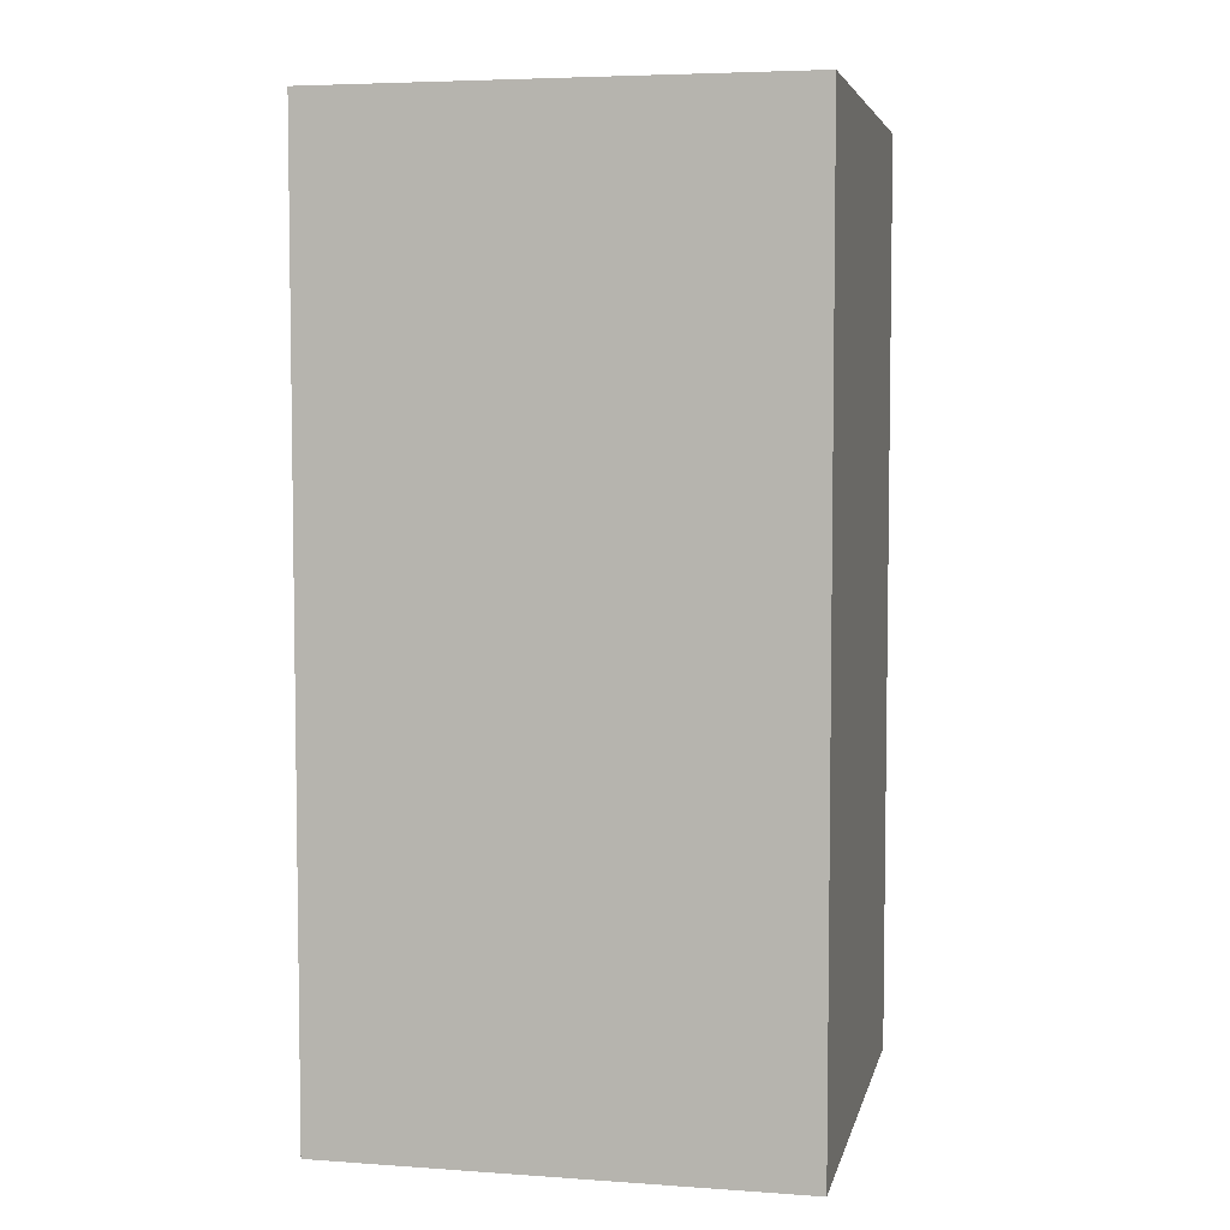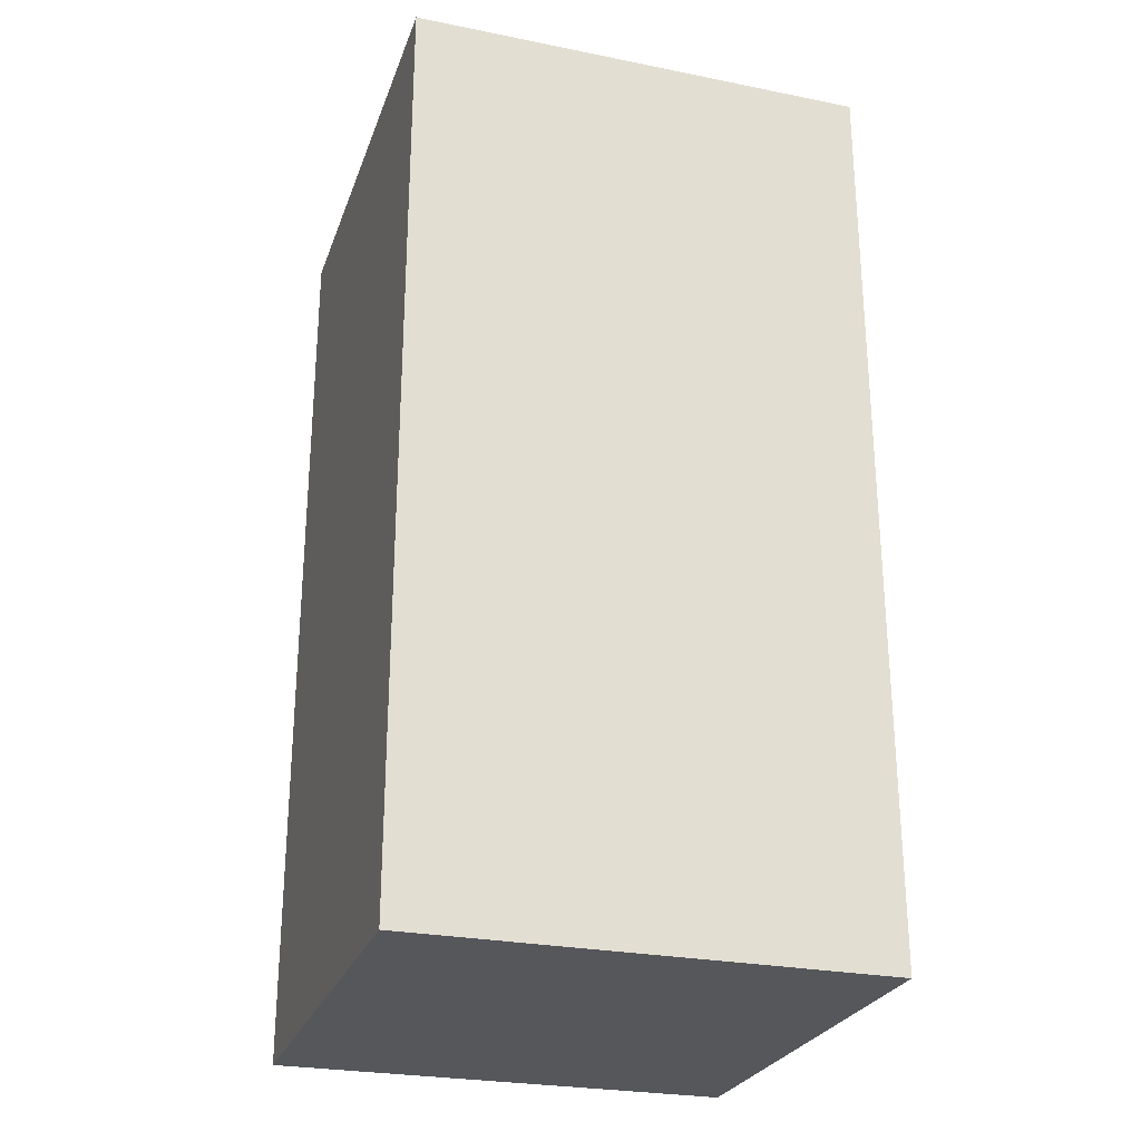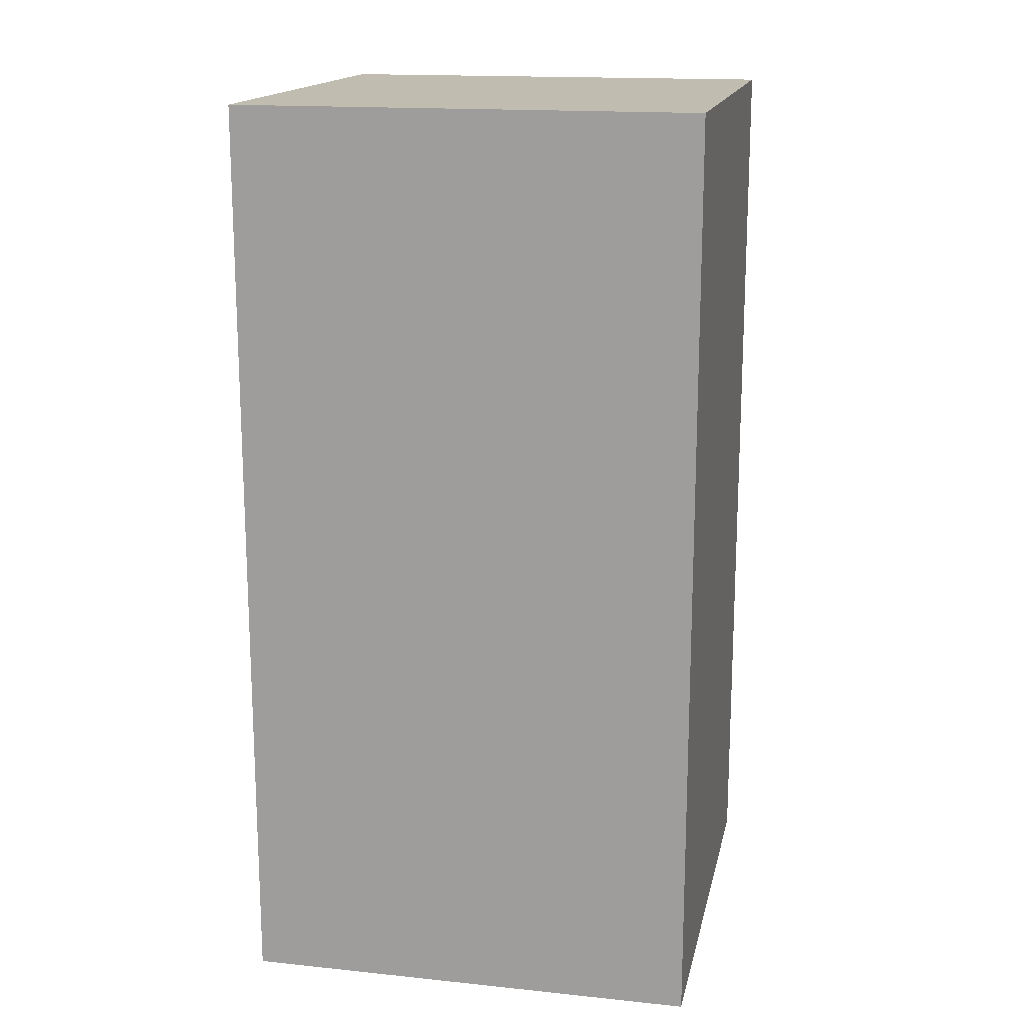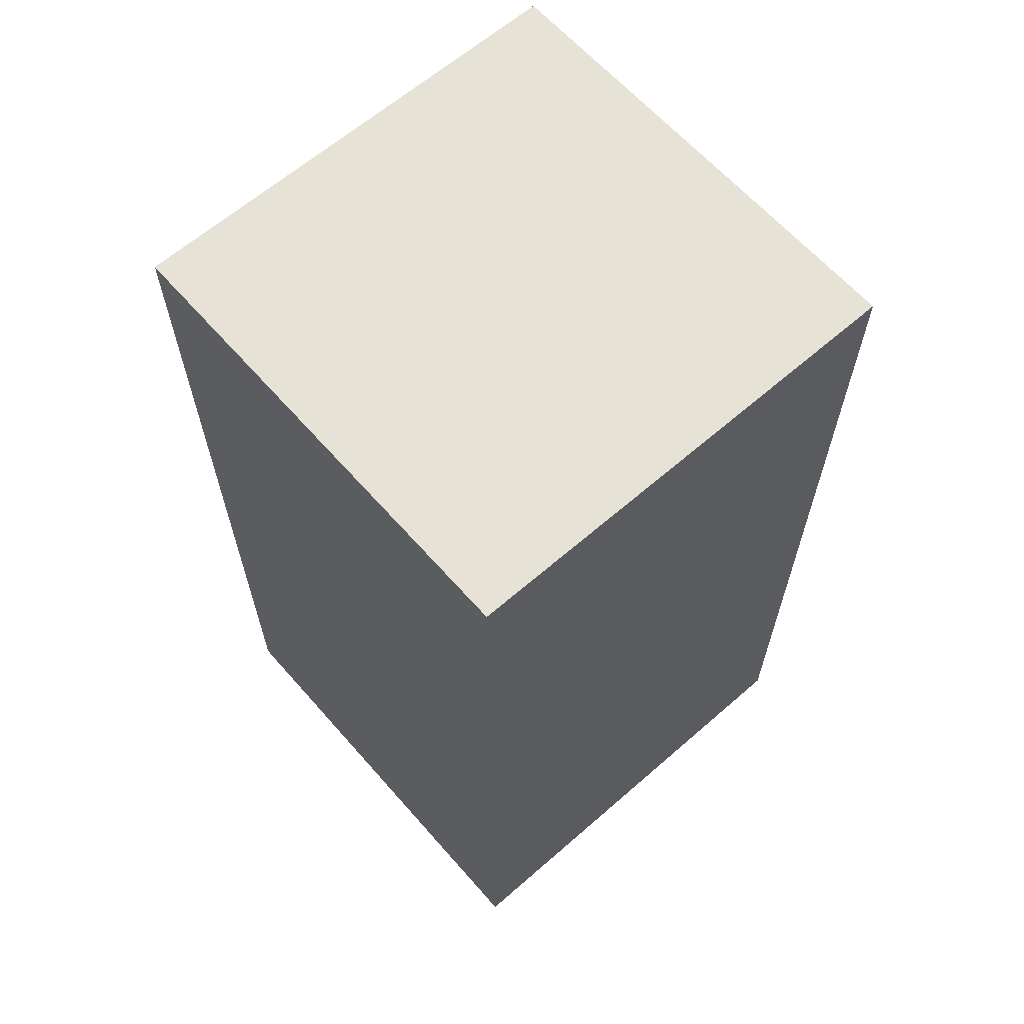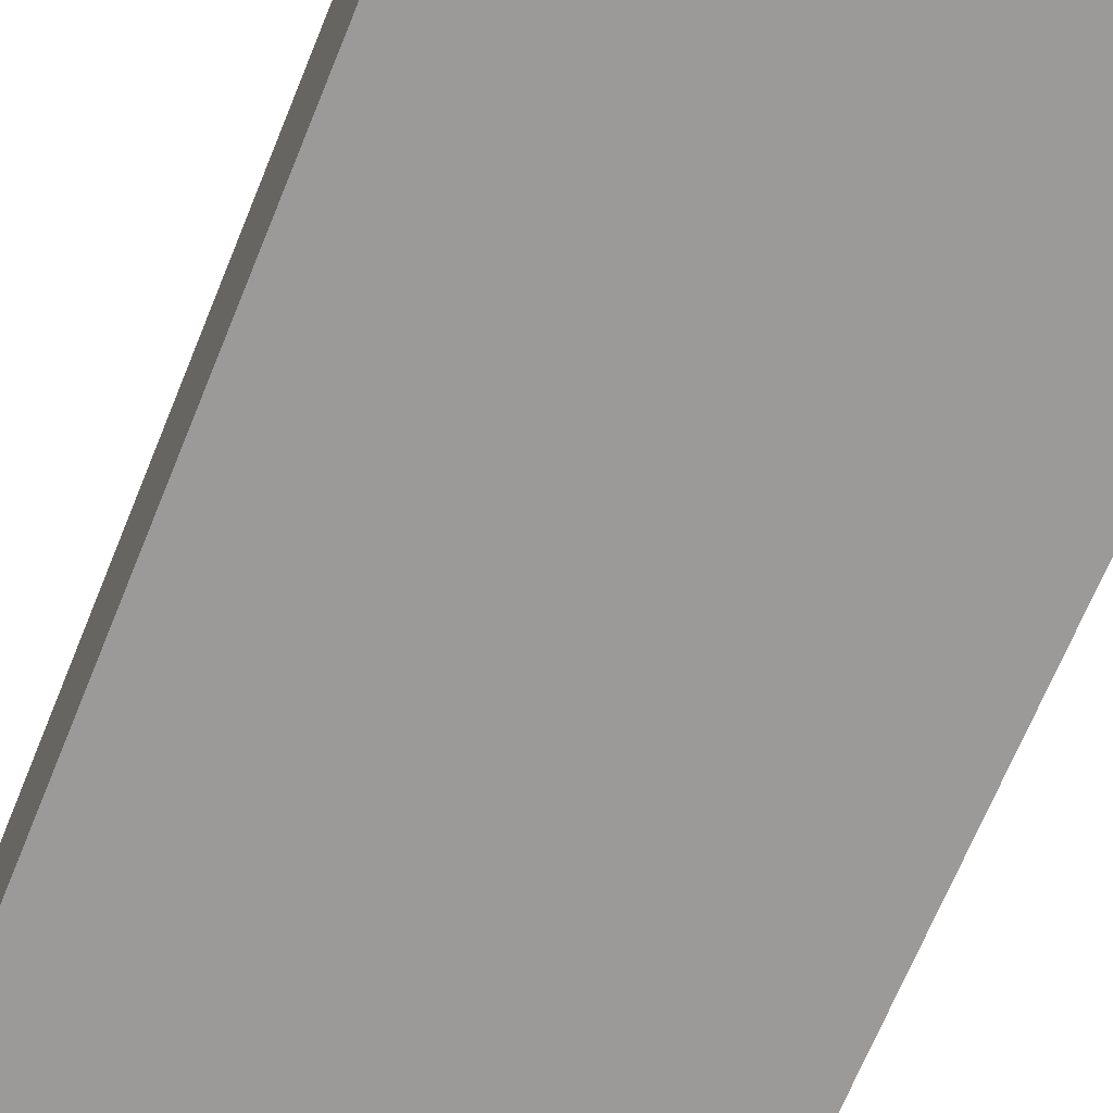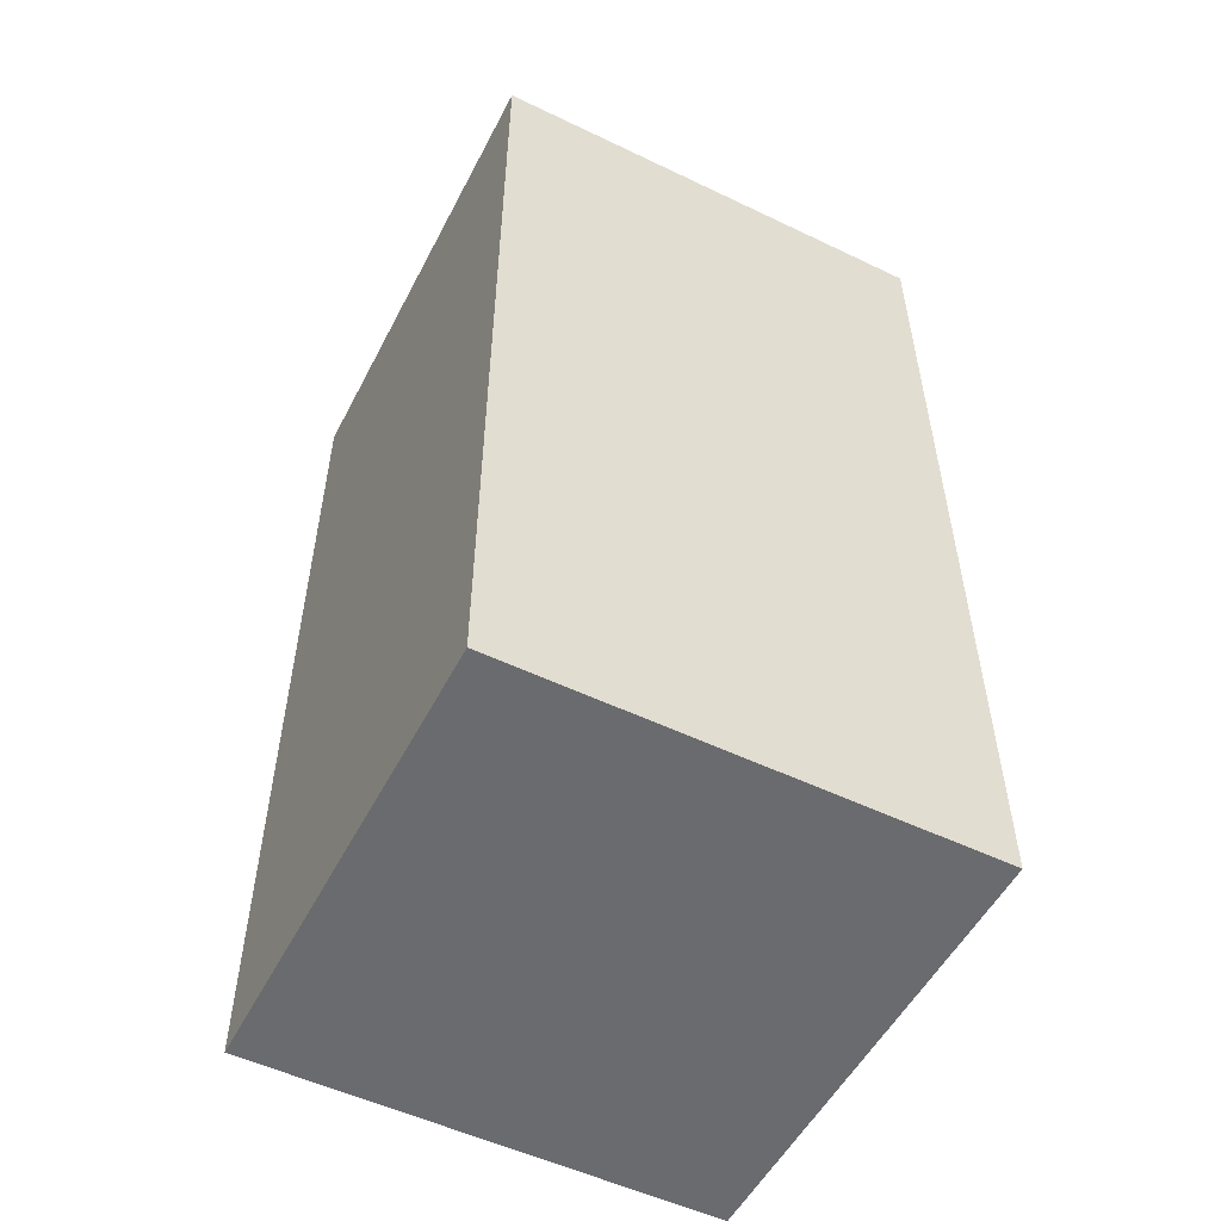
<metadata>
{"format":"obj","ext":"obj","renderer":"f3d","projection":"perspective","resolution":1024,"background":"white","views":[{"elev":5.2,"azim":-167.7,"up":"+Y"},{"elev":-26.5,"azim":72.6,"up":"+Y"},{"elev":16.3,"azim":-168.0,"up":"+Y"},{"elev":63.7,"azim":138.7,"up":"+Y"},{"elev":-69.5,"azim":-22.3,"up":"+Z"},{"elev":-53.4,"azim":62.9,"up":"+Y"}]}
</metadata>
<code>
v -15 0 -10 1 1 1
v -10.5 0 -10 1 1 1
v -10.5 0 -5.5 1 1 1
v -15 0 -5.5 1 1 1
v -10.5 9 -10 1 1 1
v -15 9 -10 1 1 1
v -15 9 -5.5 1 1 1
v -10.5 9 -5.5 1 1 1
v -10.5 9 -5.5 1 1 1
v -15 9 -5.5 1 1 1
v -15 0 -5.5 1 1 1
v -10.5 0 -5.5 1 1 1
v -15 9 -10 1 1 1
v -10.5 9 -10 1 1 1
v -10.5 0 -10 1 1 1
v -15 0 -10 1 1 1
v -10.5 9 -10 1 1 1
v -10.5 9 -5.5 1 1 1
v -10.5 0 -5.5 1 1 1
v -10.5 0 -10 1 1 1
v -15 9 -5.5 1 1 1
v -15 9 -10 1 1 1
v -15 0 -10 1 1 1
v -15 0 -5.5 1 1 1
g Element #39
f 1 2 4
f 2 3 4
f 5 6 8
f 6 7 8
f 9 10 12
f 10 11 12
f 13 14 16
f 14 15 16
f 17 18 20
f 18 19 20
f 21 22 24
f 22 23 24

</code>
